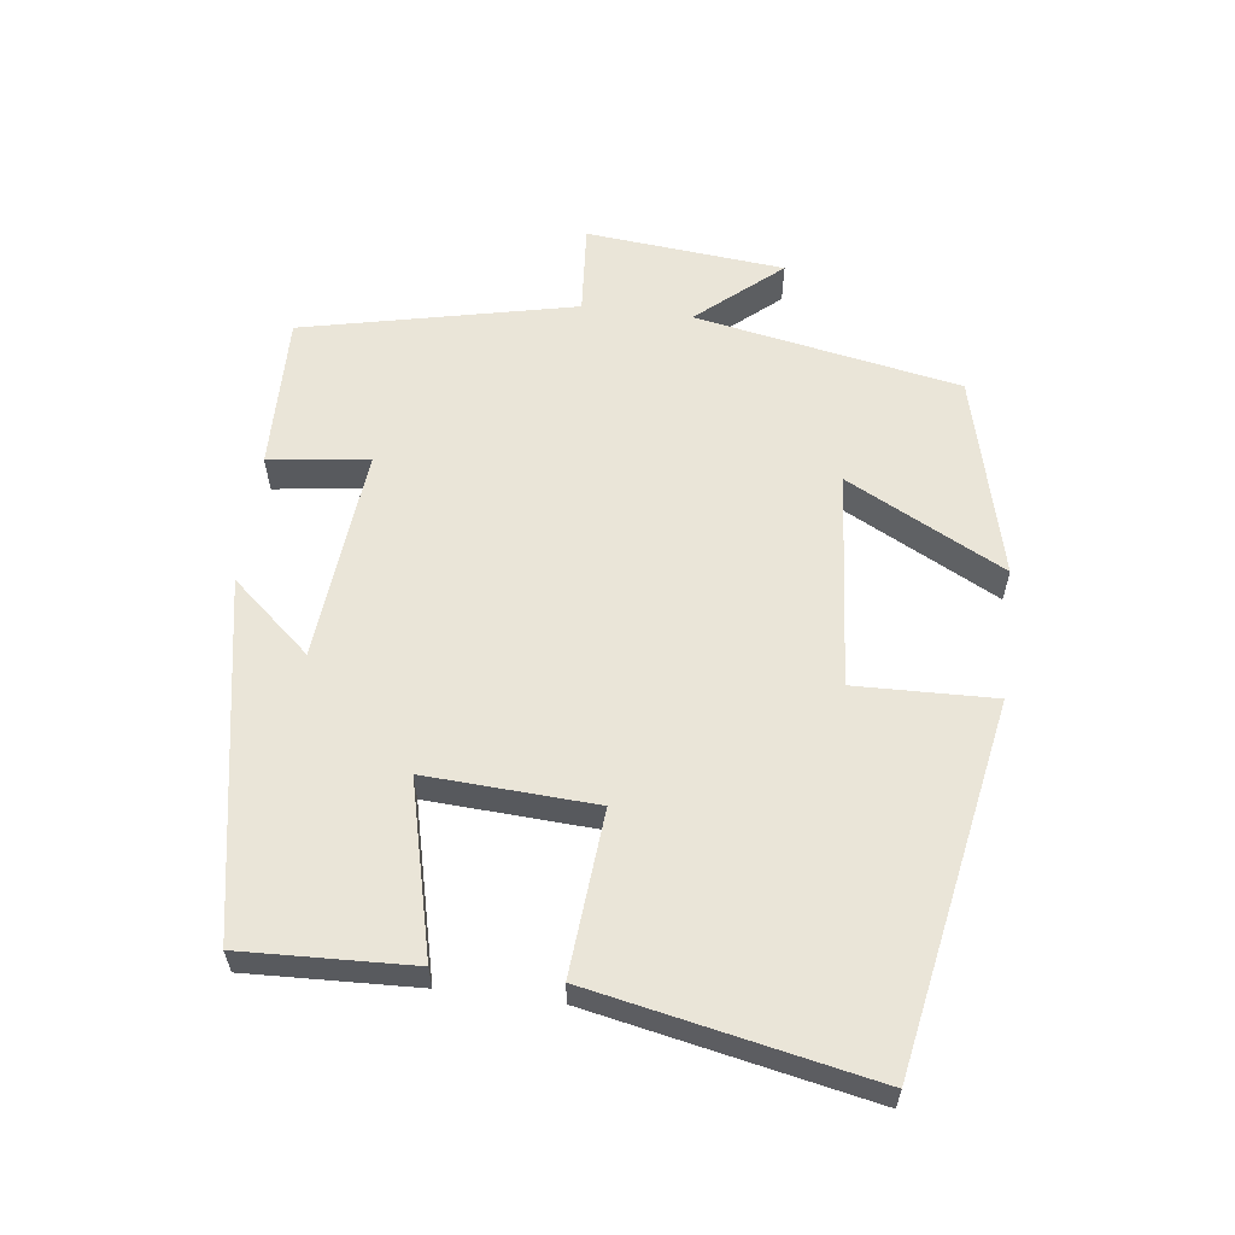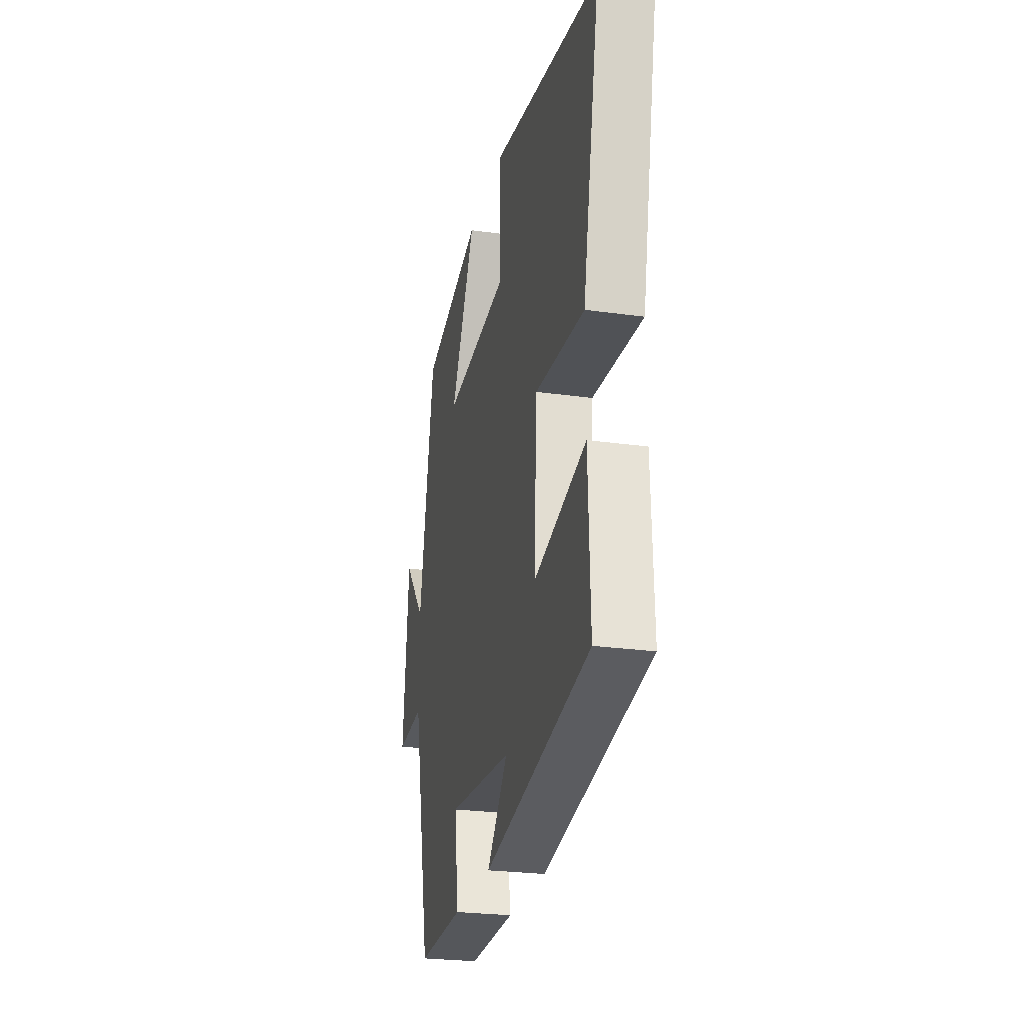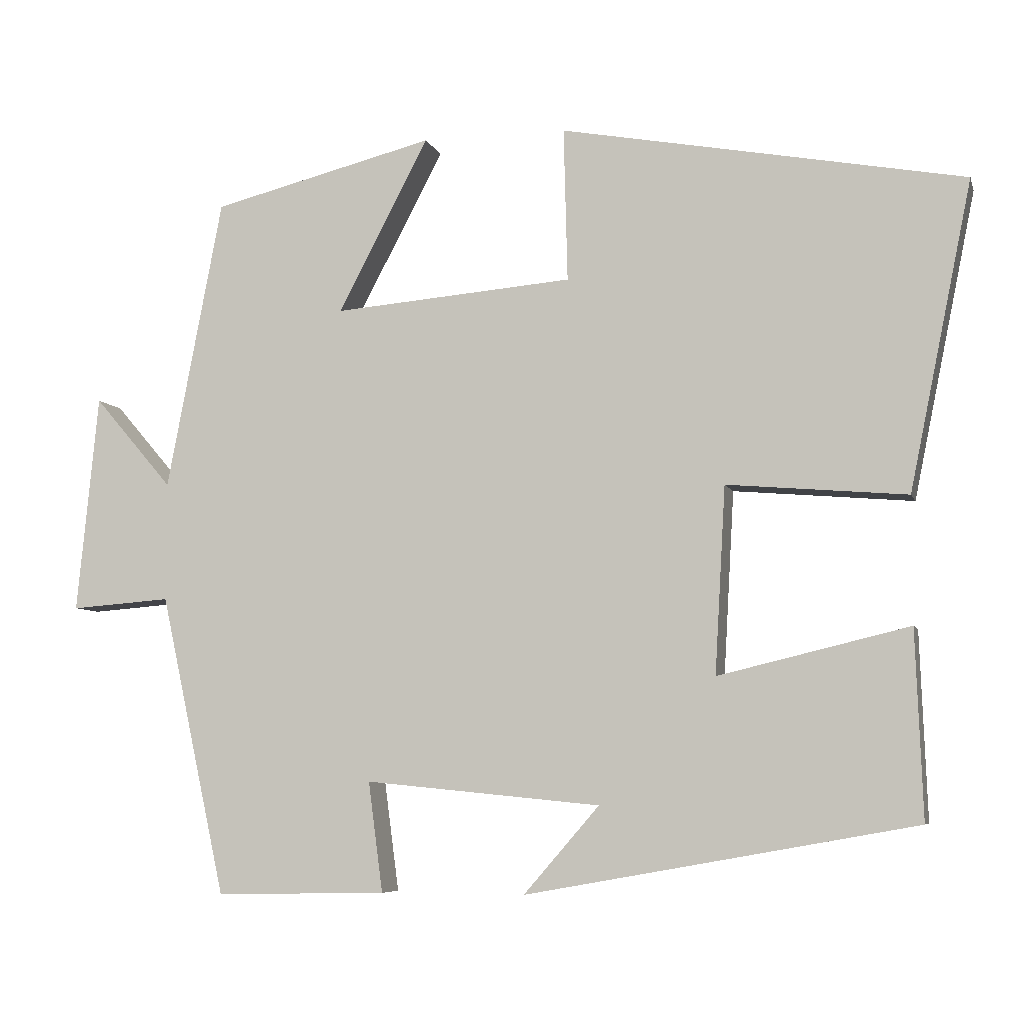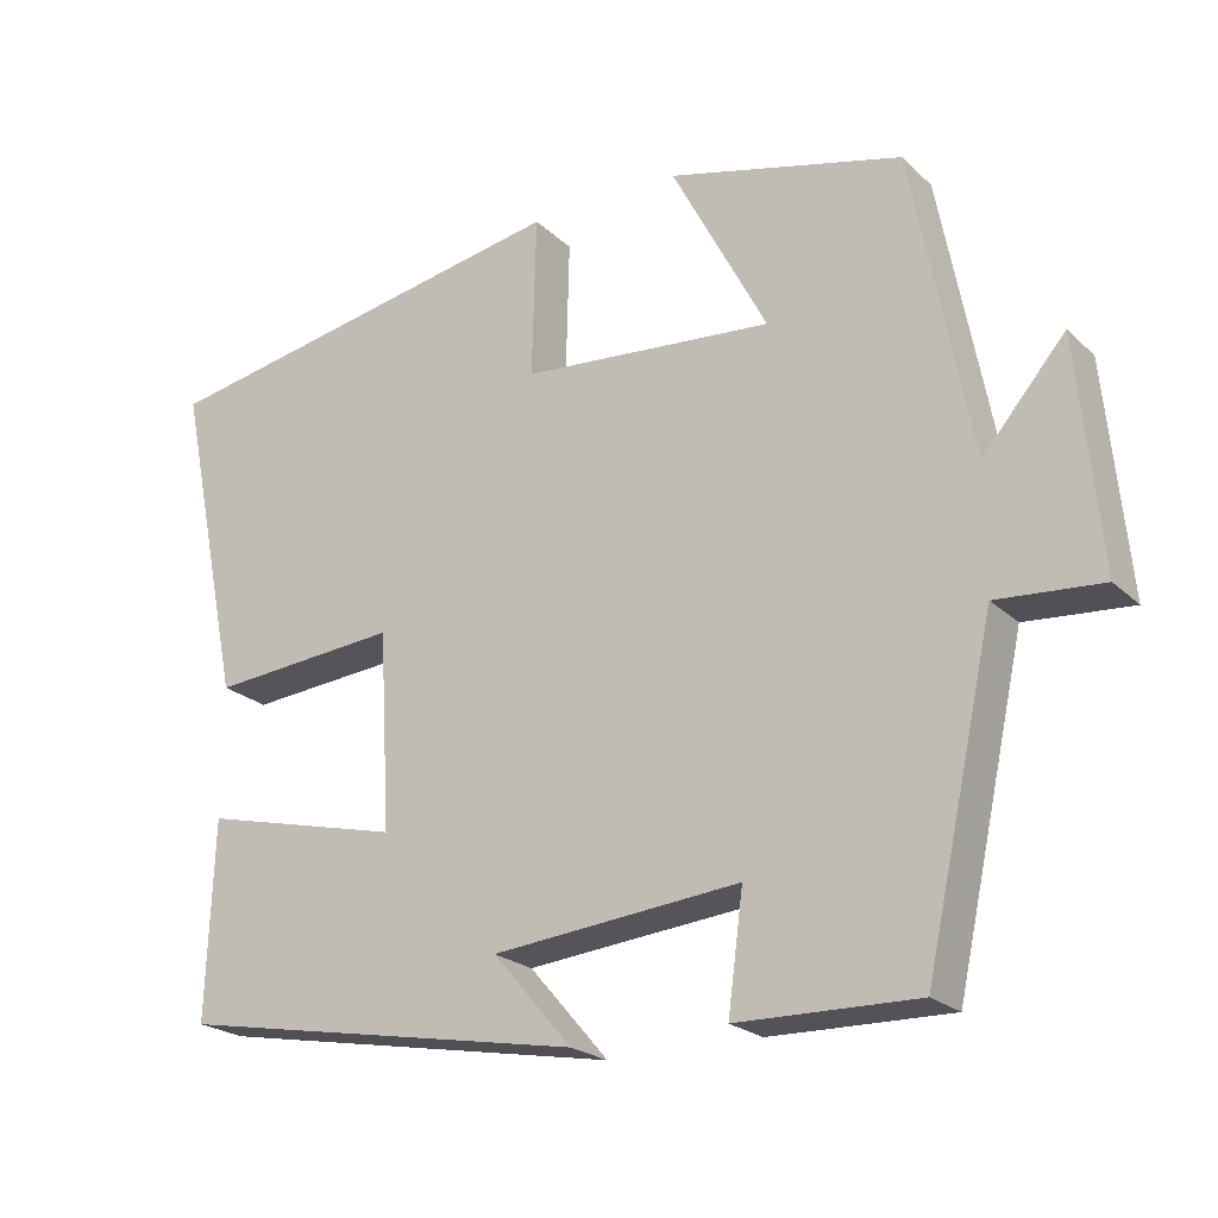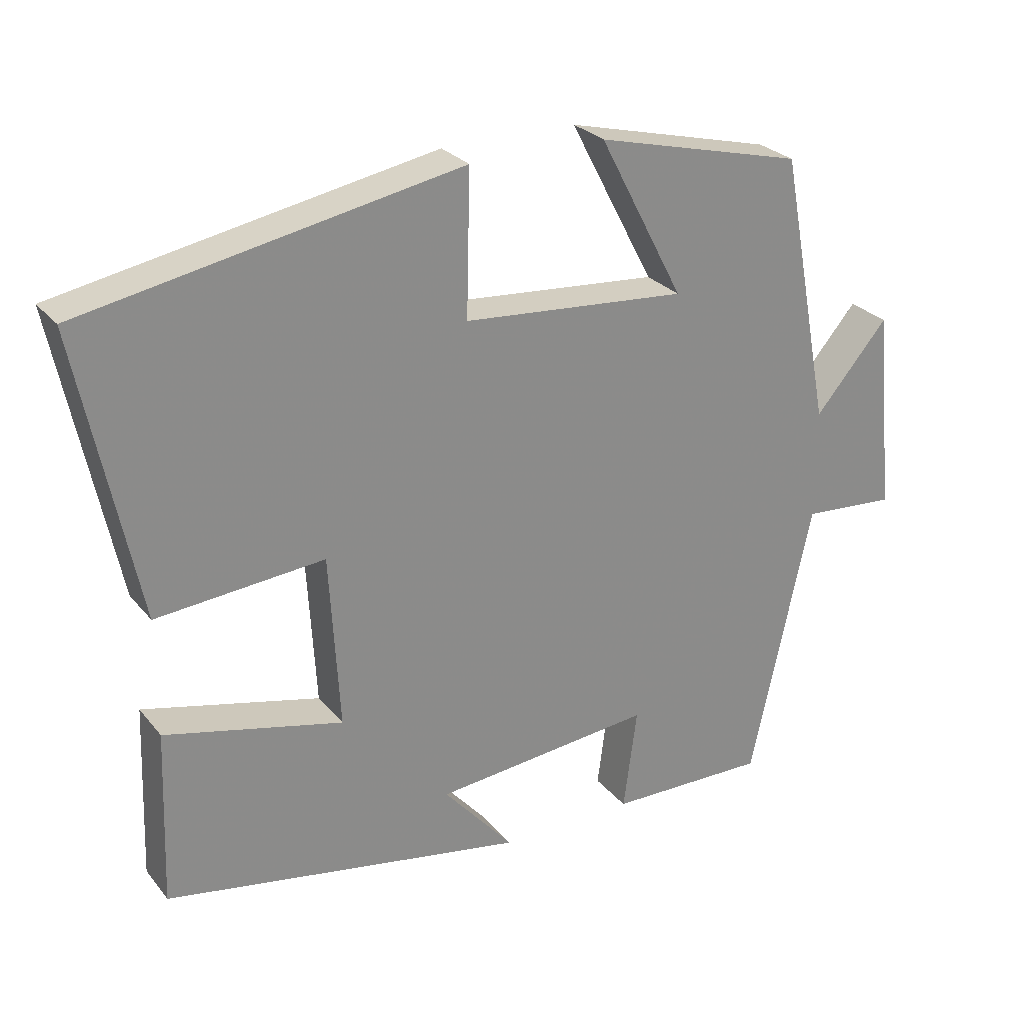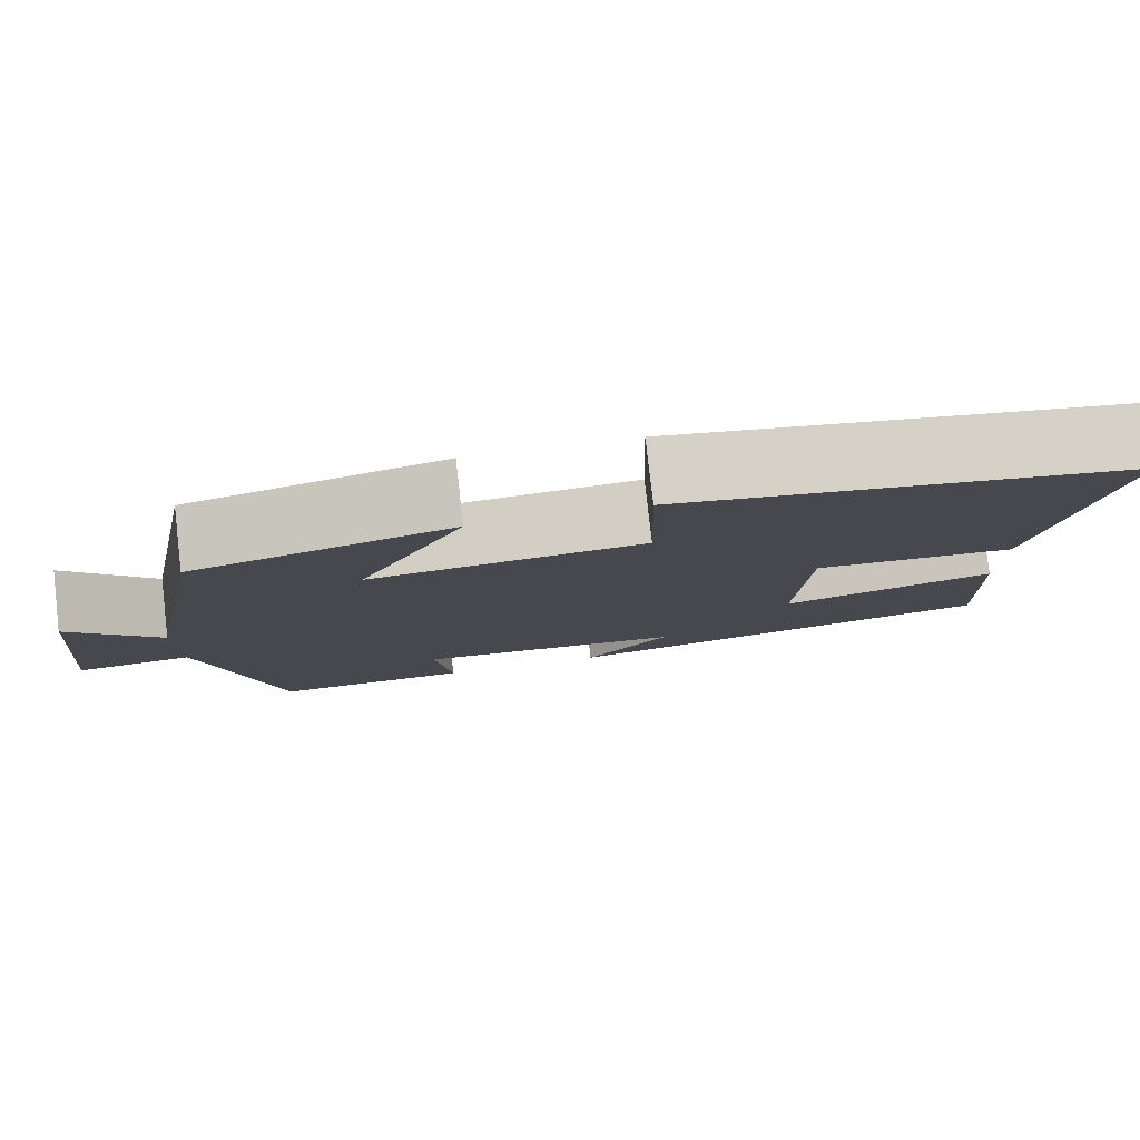
<metadata>
{"format":"obj","ext":"obj","renderer":"f3d","projection":"perspective","resolution":1024,"background":"white","views":[{"elev":59.3,"azim":-83.0,"up":"+Y"},{"elev":-25.5,"azim":-102.7,"up":"+Z"},{"elev":-6.5,"azim":-165.5,"up":"+Z"},{"elev":-22.3,"azim":33.0,"up":"+Z"},{"elev":26.8,"azim":-30.3,"up":"+Z"},{"elev":79.7,"azim":173.5,"up":"+Z"}]}
</metadata>
<code>
v 0.427 0.07 0.427
v 0.5 0.07 0.045
v 0.603 0.07 0.165
v 0.631 0.07 -0.121
v 0.5 0.07 -0.111
v 0.414 0.07 -0.504
v 0.19 0.07 -0.5
v 0.209 0.07 -0.356
v -0.099 0.07 -0.386
v 0 0.07 -0.5
v -0.509 0.07 -0.408
v -0.5 0.07 -0.163
v -0.251 0.07 -0.223
v -0.265 0.07 0.021
v -0.5 0.07 0.001
v -0.582 0.07 0.402
v -0.055 0.07 0.5
v -0.06 0.07 0.299
v 0.254 0.07 0.273
v 0.135 0.07 0.5
v 0.427 0 0.427
v 0.5 0 0.045
v 0.603 0 0.165
v 0.631 0 -0.121
v 0.5 0 -0.111
v 0.414 0 -0.504
v 0.19 0 -0.5
v 0.209 0 -0.356
v -0.099 0 -0.386
v 0 0 -0.5
v -0.509 0 -0.408
v -0.5 0 -0.163
v -0.251 0 -0.223
v -0.265 0 0.021
v -0.5 0 0.001
v -0.582 0 0.402
v -0.055 0 0.5
v -0.06 0 0.299
v 0.254 0 0.273
v 0.135 0 0.5
f 19 20 1 2
f 18 19 2
f 15 16 17 18
f 14 15 18
f 13 14 18 2
f 10 11 12 13
f 9 10 13
f 8 9 13 2
f 5 6 7 8
f 5 8 2 3
f 3 4 5
f 22 21 40 39
f 22 39 38
f 38 37 36 35
f 38 35 34
f 22 38 34 33
f 33 32 31 30
f 33 30 29
f 22 33 29 28
f 28 27 26 25
f 23 22 28 25
f 25 24 23
f 1 21 22 2
f 2 22 23 3
f 3 23 24 4
f 4 24 25 5
f 5 25 26 6
f 6 26 27 7
f 7 27 28 8
f 8 28 29 9
f 9 29 30 10
f 10 30 31 11
f 11 31 32 12
f 12 32 33 13
f 13 33 34 14
f 14 34 35 15
f 15 35 36 16
f 16 36 37 17
f 17 37 38 18
f 18 38 39 19
f 19 39 40 20
f 20 40 21 1

</code>
